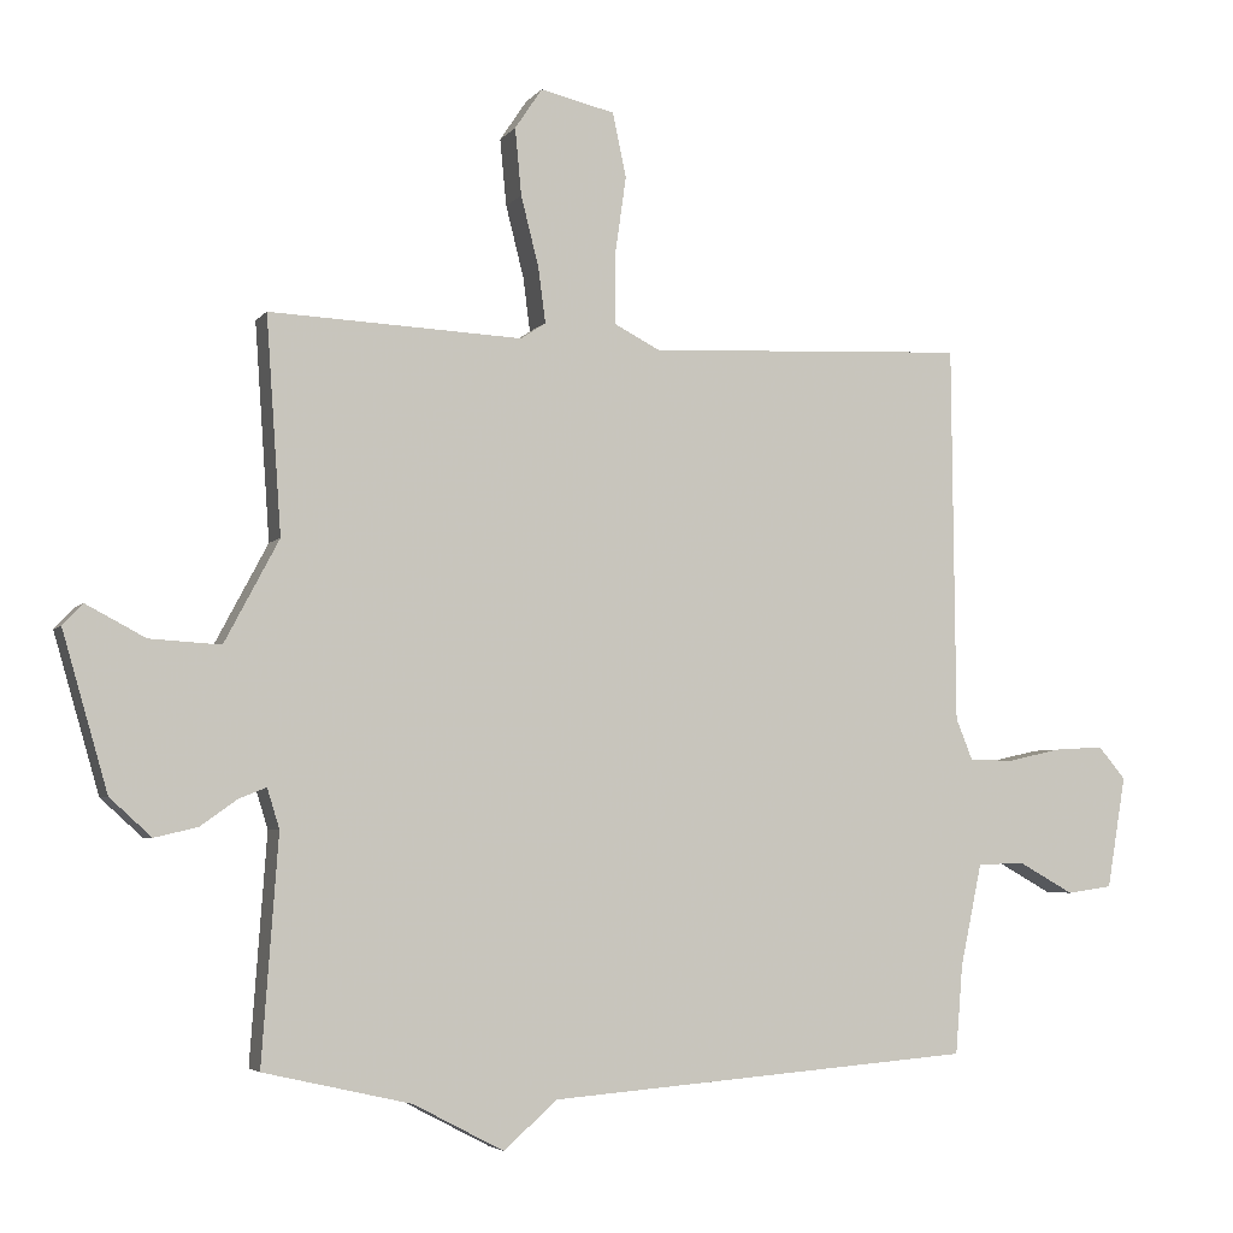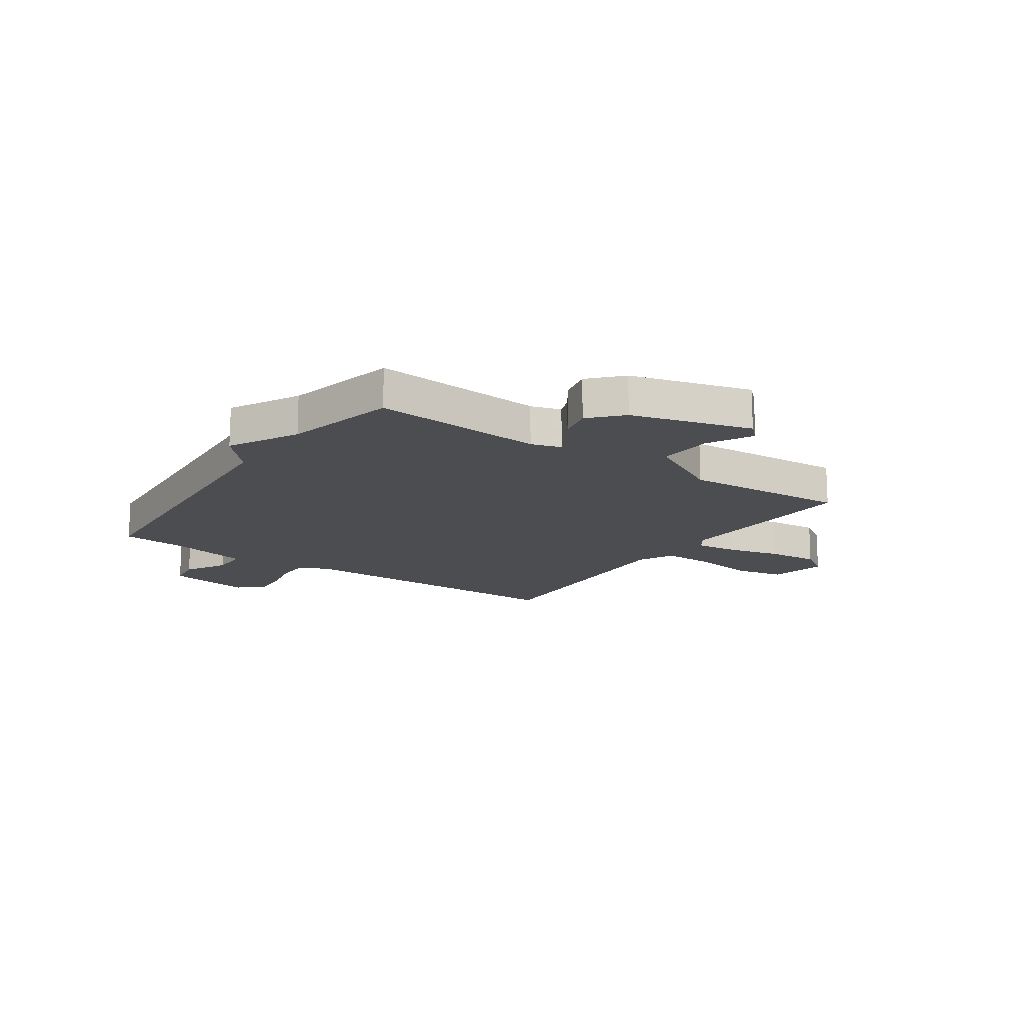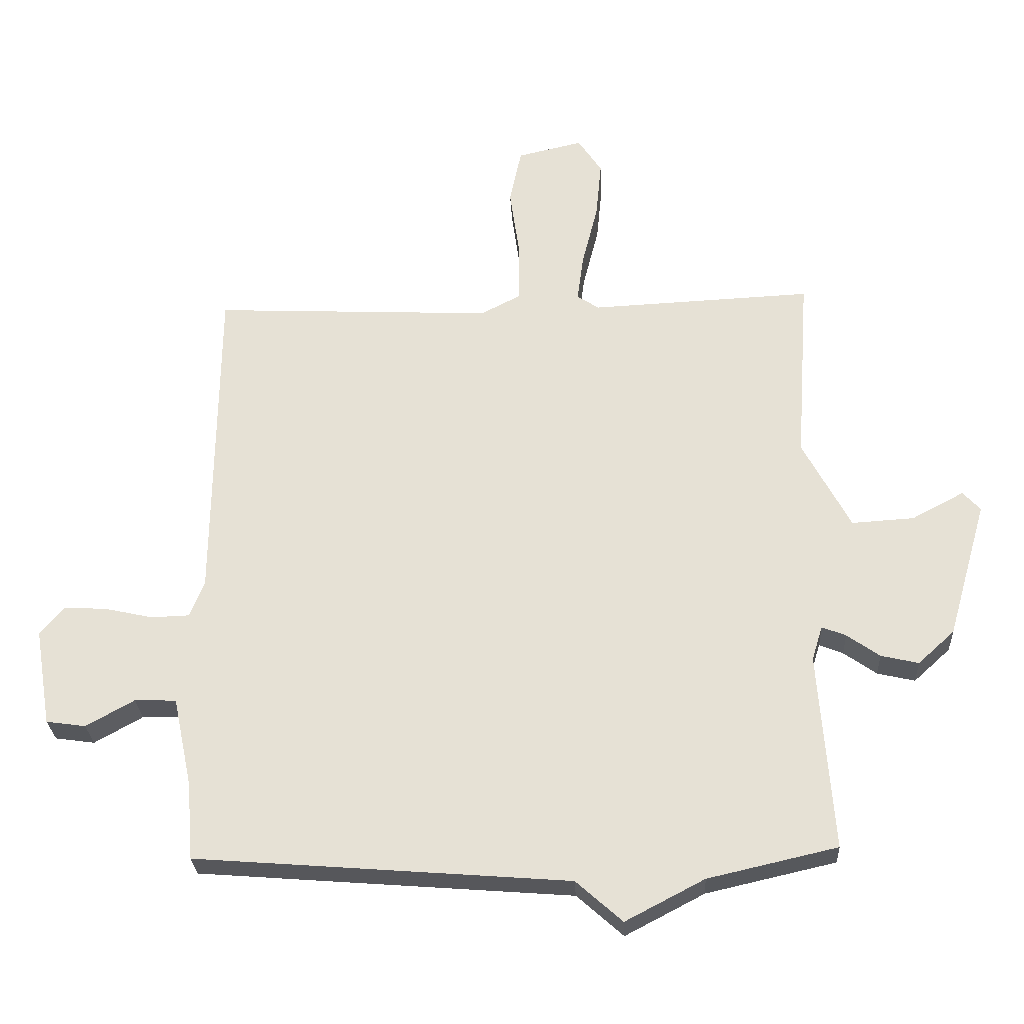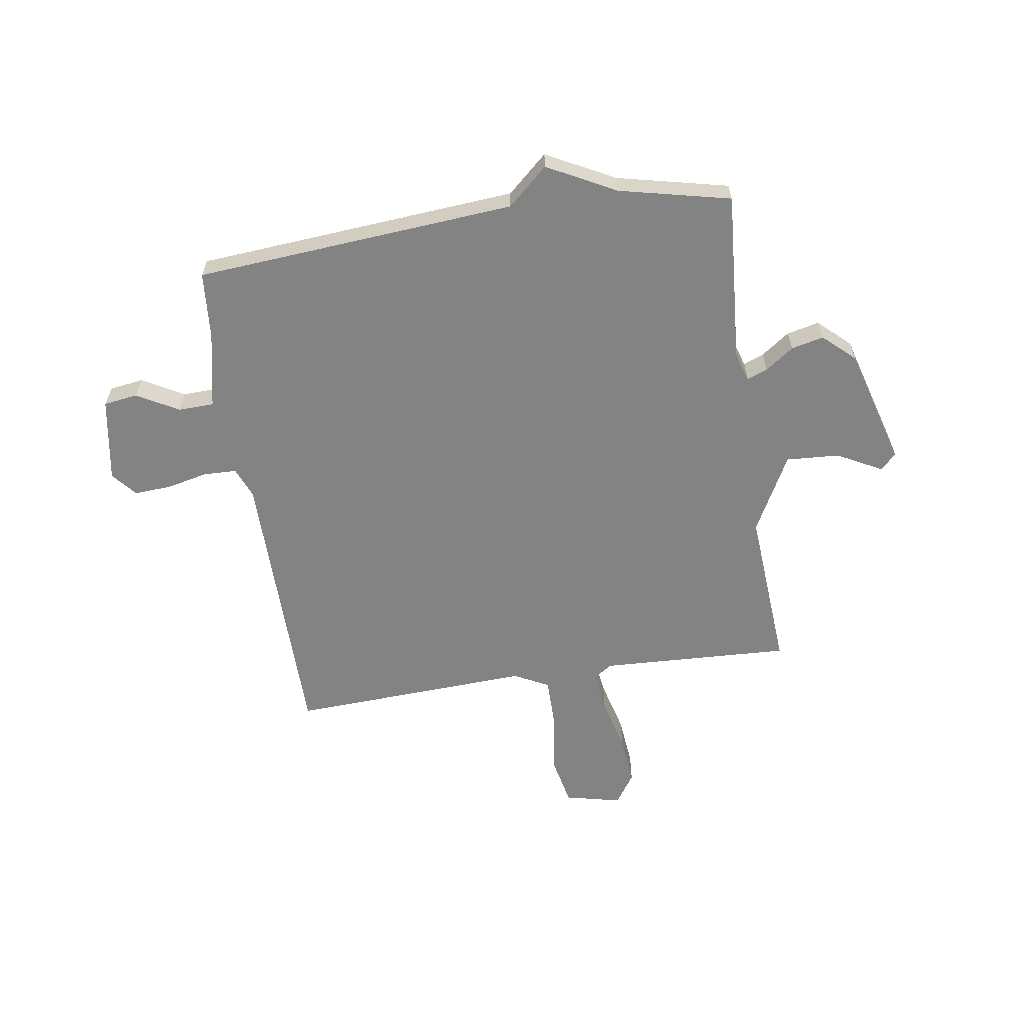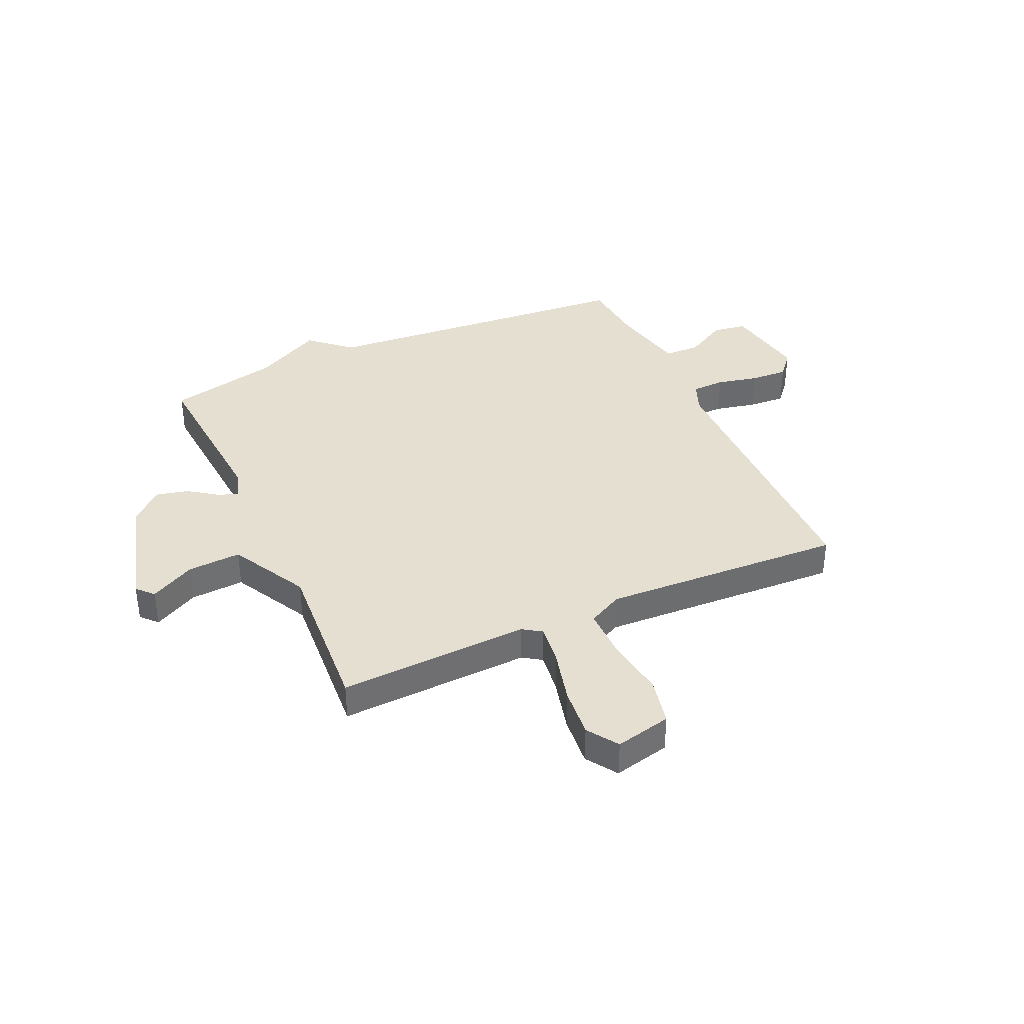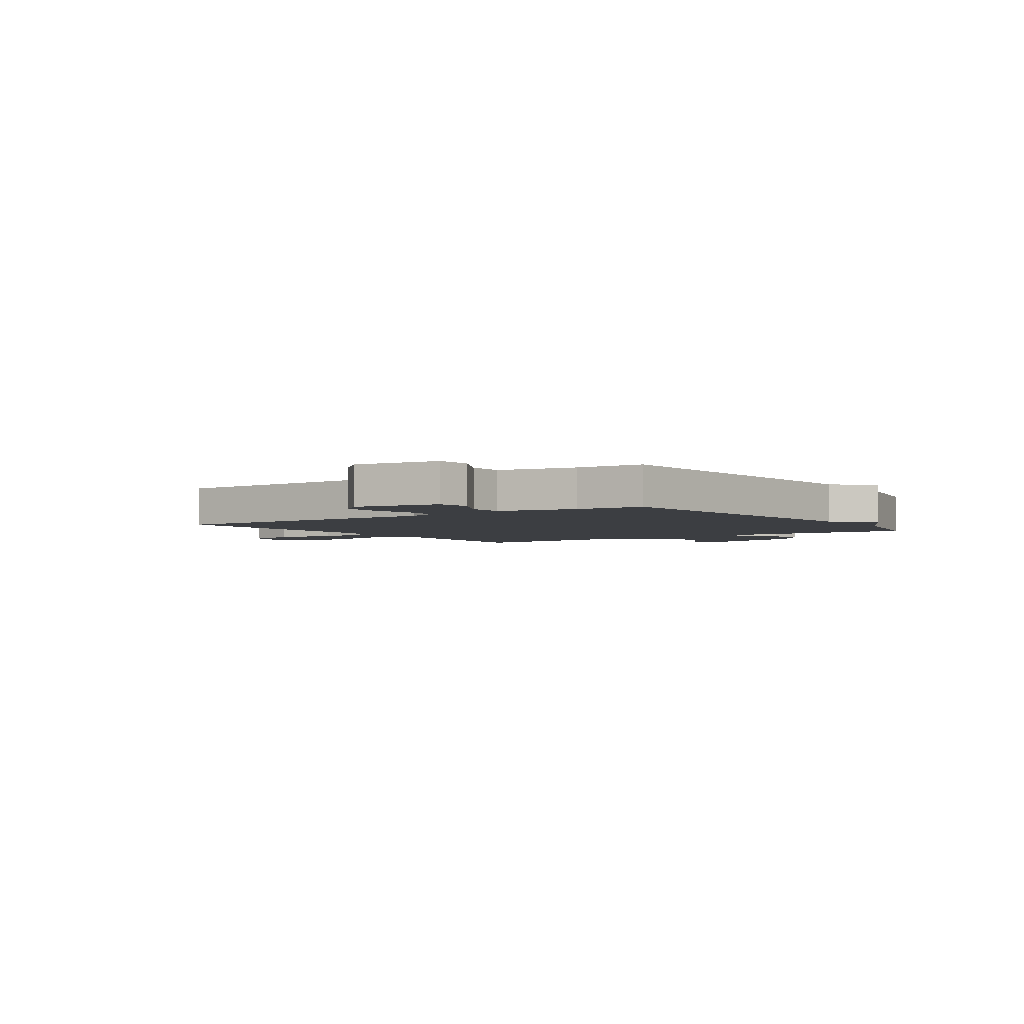
<metadata>
{"format":"obj","ext":"obj","renderer":"f3d","projection":"perspective","resolution":1024,"background":"white","views":[{"elev":-4.3,"azim":-19.3,"up":"+Z"},{"elev":-15.7,"azim":-124.8,"up":"+Y"},{"elev":-27.5,"azim":-177.0,"up":"+Z"},{"elev":-61.2,"azim":-171.3,"up":"+Y"},{"elev":37.4,"azim":-24.3,"up":"+Y"},{"elev":-3.3,"azim":124.9,"up":"+Y"}]}
</metadata>
<code>
v -0.5 0.07 -0.5
v -0.477 0.07 -0.185
v -0.494 0.07 -0.13
v -0.532 0.07 -0.145
v -0.584 0.07 -0.182
v -0.644 0.07 -0.196
v -0.702 0.07 -0.143
v -0.765 0.07 0.076
v -0.737 0.07 0.106
v -0.654 0.07 0.062
v -0.555 0.07 0.056
v -0.479 0.07 0.199
v -0.5 0.07 0.5
v -0.147 0.07 0.484
v -0.112 0.07 0.507
v -0.122 0.07 0.583
v -0.147 0.07 0.682
v -0.156 0.07 0.775
v -0.118 0.07 0.832
v -0.014 0.07 0.808
v 0.005 0.07 0.719
v -0.011 0.07 0.606
v -0.011 0.07 0.512
v 0.053 0.07 0.479
v 0.5 0.07 0.5
v 0.505 0.07 -0.027
v 0.528 0.07 -0.084
v 0.589 0.07 -0.086
v 0.665 0.07 -0.069
v 0.734 0.07 -0.065
v 0.772 0.07 -0.11
v 0.746 0.07 -0.266
v 0.683 0.07 -0.275
v 0.606 0.07 -0.232
v 0.54 0.07 -0.234
v 0.51 0.07 -0.376
v 0.5 0.07 -0.5
v -0.094 0.07 -0.547
v -0.168 0.07 -0.613
v -0.294 0.07 -0.547
v -0.5 0 -0.5
v -0.477 0 -0.185
v -0.494 0 -0.13
v -0.532 0 -0.145
v -0.584 0 -0.182
v -0.644 0 -0.196
v -0.702 0 -0.143
v -0.765 0 0.076
v -0.737 0 0.106
v -0.654 0 0.062
v -0.555 0 0.056
v -0.479 0 0.199
v -0.5 0 0.5
v -0.147 0 0.484
v -0.112 0 0.507
v -0.122 0 0.583
v -0.147 0 0.682
v -0.156 0 0.775
v -0.118 0 0.832
v -0.014 0 0.808
v 0.005 0 0.719
v -0.011 0 0.606
v -0.011 0 0.512
v 0.053 0 0.479
v 0.5 0 0.5
v 0.505 0 -0.027
v 0.528 0 -0.084
v 0.589 0 -0.086
v 0.665 0 -0.069
v 0.734 0 -0.065
v 0.772 0 -0.11
v 0.746 0 -0.266
v 0.683 0 -0.275
v 0.606 0 -0.232
v 0.54 0 -0.234
v 0.51 0 -0.376
v 0.5 0 -0.5
v -0.094 0 -0.547
v -0.168 0 -0.613
v -0.294 0 -0.547
f 38 39 40
f 40 1 2
f 38 40 2
f 37 38 2
f 36 37 2
f 35 36 2 3
f 34 35 3
f 32 33 34
f 31 32 34
f 30 31 34
f 29 30 34
f 28 29 34
f 27 28 34 3
f 26 27 3
f 24 25 26 3
f 23 24 3 4
f 5 6 7
f 4 5 7
f 23 4 7
f 22 23 7
f 20 21 22
f 19 20 22
f 18 19 22
f 17 18 22
f 16 17 22
f 15 16 22
f 15 22 7
f 14 15 7
f 12 13 14
f 11 12 14
f 11 14 7
f 10 11 7
f 7 8 9 10
f 80 79 78
f 42 41 80
f 42 80 78
f 42 78 77
f 42 77 76
f 43 42 76 75
f 43 75 74
f 74 73 72
f 74 72 71
f 74 71 70
f 74 70 69
f 74 69 68
f 43 74 68 67
f 43 67 66
f 43 66 65 64
f 44 43 64 63
f 47 46 45
f 47 45 44
f 47 44 63
f 47 63 62
f 62 61 60
f 62 60 59
f 62 59 58
f 62 58 57
f 62 57 56
f 62 56 55
f 47 62 55
f 47 55 54
f 54 53 52
f 54 52 51
f 47 54 51
f 47 51 50
f 50 49 48 47
f 1 41 42 2
f 2 42 43 3
f 3 43 44 4
f 4 44 45 5
f 5 45 46 6
f 6 46 47 7
f 7 47 48 8
f 8 48 49 9
f 9 49 50 10
f 10 50 51 11
f 11 51 52 12
f 12 52 53 13
f 13 53 54 14
f 14 54 55 15
f 15 55 56 16
f 16 56 57 17
f 17 57 58 18
f 18 58 59 19
f 19 59 60 20
f 20 60 61 21
f 21 61 62 22
f 22 62 63 23
f 23 63 64 24
f 24 64 65 25
f 25 65 66 26
f 26 66 67 27
f 27 67 68 28
f 28 68 69 29
f 29 69 70 30
f 30 70 71 31
f 31 71 72 32
f 32 72 73 33
f 33 73 74 34
f 34 74 75 35
f 35 75 76 36
f 36 76 77 37
f 37 77 78 38
f 38 78 79 39
f 39 79 80 40
f 40 80 41 1

</code>
